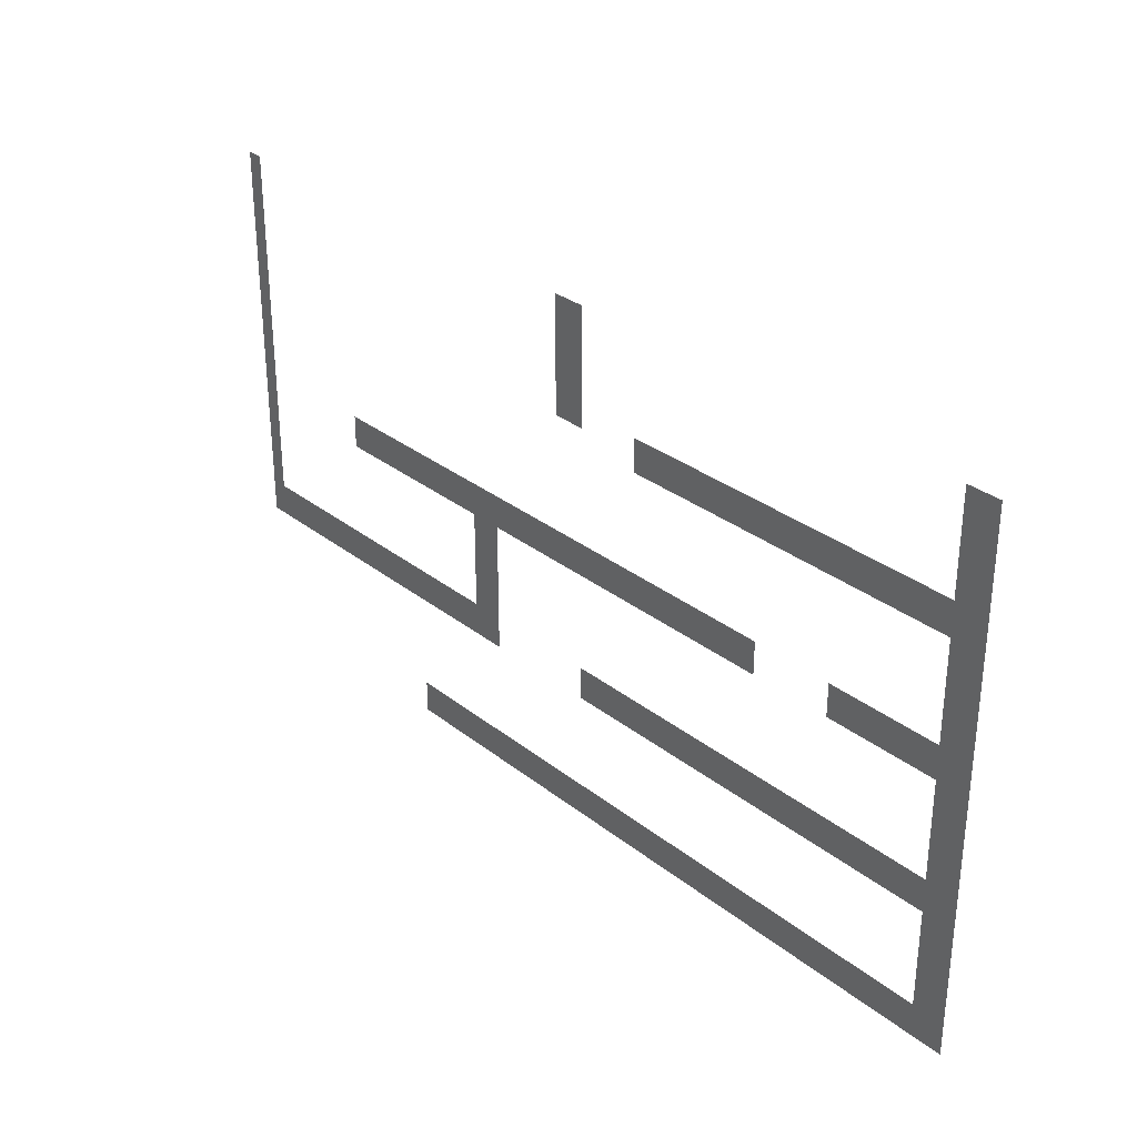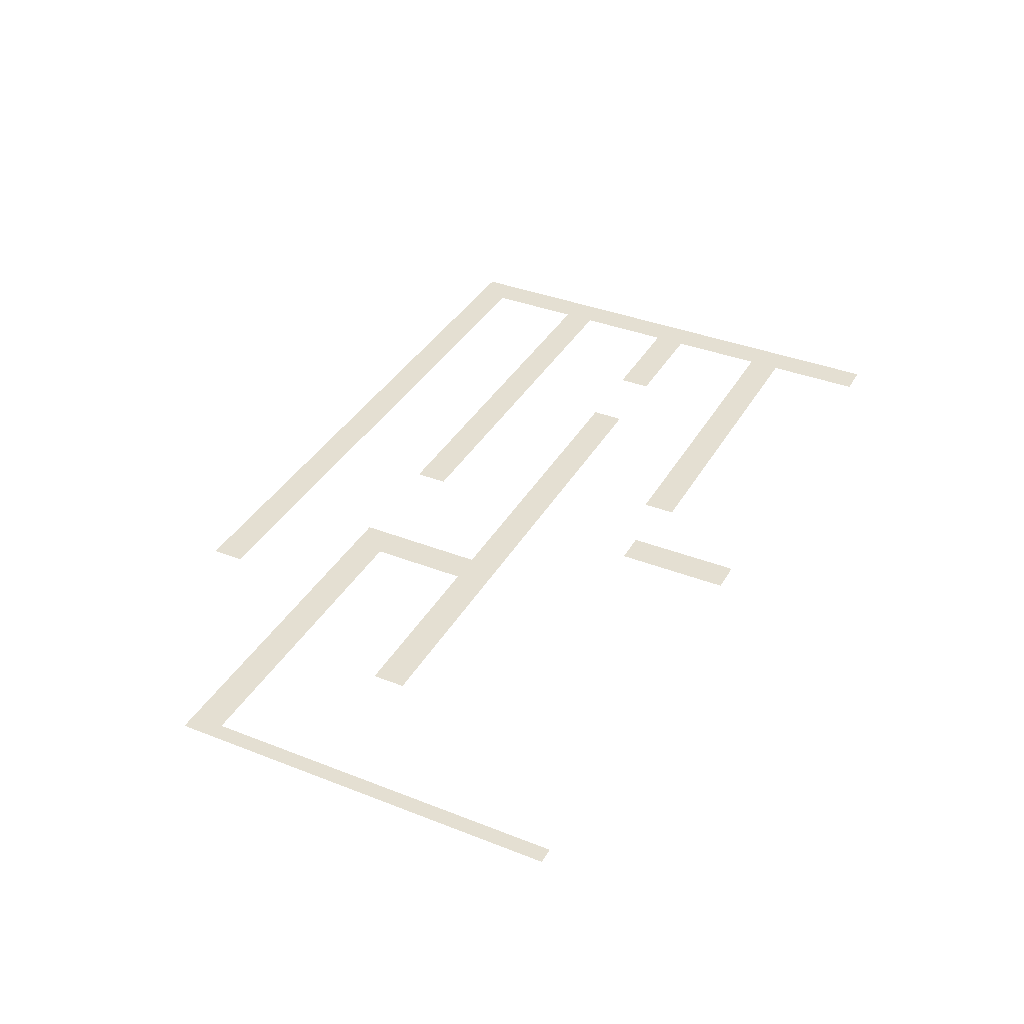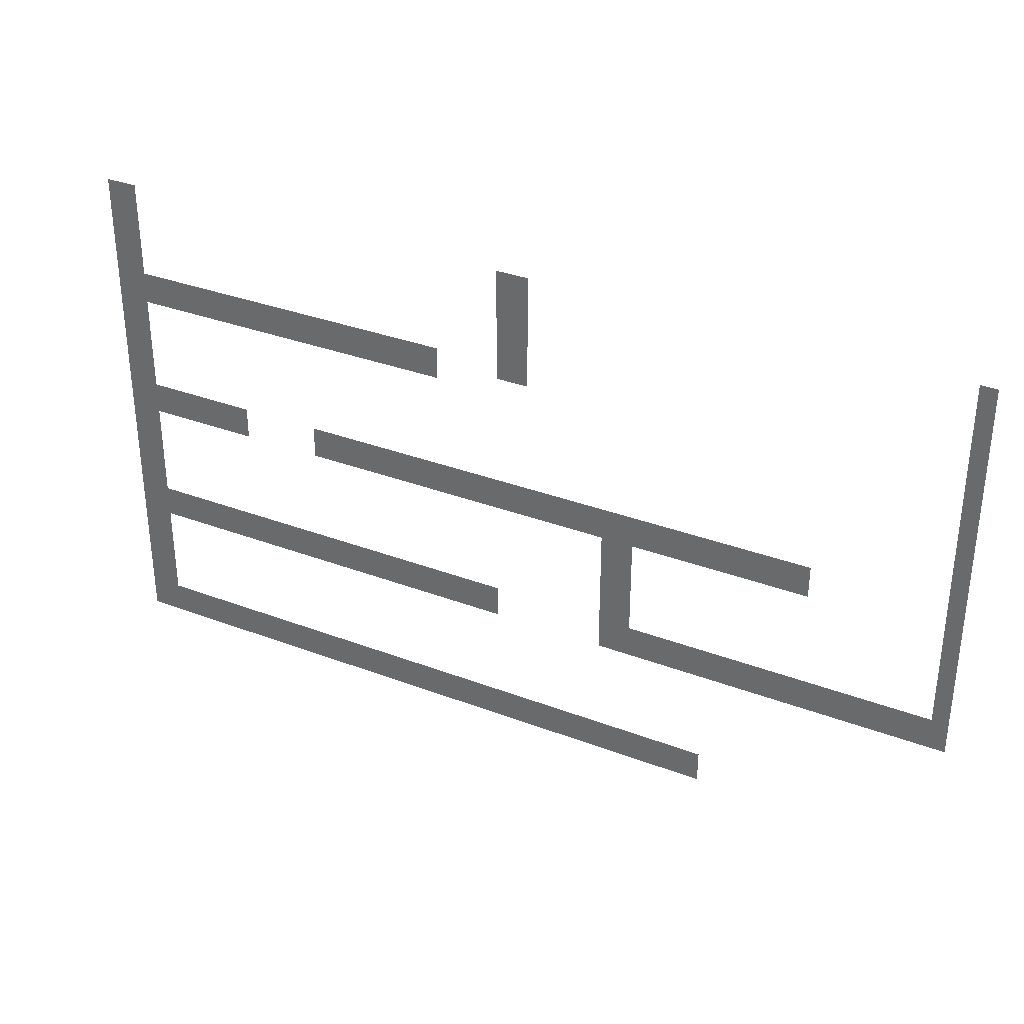
<metadata>
{"format":"obj","ext":"obj","renderer":"f3d","projection":"perspective","resolution":1024,"background":"white","views":[{"elev":31.1,"azim":-131.9,"up":"+Y"},{"elev":37.1,"azim":116.8,"up":"+Z"},{"elev":33.4,"azim":27.5,"up":"+Y"}]}
</metadata>
<code>
v 0 -32 0
v -32 -32 0
v -32 0 0
v 0 0 0
v -864 -32 0
v -896 -32 0
v -896 0 0
v -864 0 0
v -928 -32 0
v -928 0 0
v -1728 -32 0
v -1760 -32 0
v -1760 0 0
v -1728 0 0
v -1792 -32 0
v -1792 0 0
v 0 -64 0
v -32 -64 0
v -864 -64 0
v -896 -64 0
v -928 -64 0
v -1728 -64 0
v -1760 -64 0
v -1792 -64 0
v 0 -96 0
v -32 -96 0
v -864 -96 0
v -896 -96 0
v -928 -96 0
v -1728 -96 0
v -1760 -96 0
v -1792 -96 0
v 0 -128 0
v -32 -128 0
v -864 -128 0
v -896 -128 0
v -928 -128 0
v -1728 -128 0
v -1760 -128 0
v -1792 -128 0
v 0 -160 0
v -32 -160 0
v -864 -160 0
v -896 -160 0
v -928 -160 0
v -1728 -160 0
v -1760 -160 0
v -1792 -160 0
v 0 -192 0
v -32 -192 0
v -864 -192 0
v -896 -192 0
v -928 -192 0
v -1728 -192 0
v -1760 -192 0
v -1792 -192 0
v 0 -224 0
v -32 -224 0
v -864 -224 0
v -896 -224 0
v -928 -224 0
v -1056 -224 0
v -1088 -224 0
v -1088 -192 0
v -1056 -192 0
v -1120 -224 0
v -1120 -192 0
v -1152 -224 0
v -1152 -192 0
v -1184 -224 0
v -1184 -192 0
v -1216 -224 0
v -1216 -192 0
v -1248 -224 0
v -1248 -192 0
v -1280 -224 0
v -1280 -192 0
v -1312 -224 0
v -1312 -192 0
v -1344 -224 0
v -1344 -192 0
v -1376 -224 0
v -1376 -192 0
v -1408 -224 0
v -1408 -192 0
v -1440 -224 0
v -1440 -192 0
v -1472 -224 0
v -1472 -192 0
v -1504 -224 0
v -1504 -192 0
v -1536 -224 0
v -1536 -192 0
v -1568 -224 0
v -1568 -192 0
v -1600 -224 0
v -1600 -192 0
v -1632 -224 0
v -1632 -192 0
v -1664 -224 0
v -1664 -192 0
v -1696 -224 0
v -1696 -192 0
v -1728 -224 0
v -1760 -224 0
v -1792 -224 0
v 0 -256 0
v -32 -256 0
v -1056 -256 0
v -1088 -256 0
v -1120 -256 0
v -1152 -256 0
v -1184 -256 0
v -1216 -256 0
v -1248 -256 0
v -1280 -256 0
v -1312 -256 0
v -1344 -256 0
v -1376 -256 0
v -1408 -256 0
v -1440 -256 0
v -1472 -256 0
v -1504 -256 0
v -1536 -256 0
v -1568 -256 0
v -1600 -256 0
v -1632 -256 0
v -1664 -256 0
v -1696 -256 0
v -1728 -256 0
v -1760 -256 0
v -1792 -256 0
v 0 -288 0
v -32 -288 0
v -1728 -288 0
v -1760 -288 0
v -1792 -288 0
v 0 -320 0
v -32 -320 0
v -1728 -320 0
v -1760 -320 0
v -1792 -320 0
v 0 -352 0
v -32 -352 0
v -1728 -352 0
v -1760 -352 0
v -1792 -352 0
v 0 -384 0
v -32 -384 0
v -1728 -384 0
v -1760 -384 0
v -1792 -384 0
v 0 -416 0
v -32 -416 0
v -1728 -416 0
v -1760 -416 0
v -1792 -416 0
v 0 -448 0
v -32 -448 0
v -1728 -448 0
v -1760 -448 0
v -1792 -448 0
v 0 -480 0
v -32 -480 0
v -288 -480 0
v -320 -480 0
v -320 -448 0
v -288 -448 0
v -352 -480 0
v -352 -448 0
v -384 -480 0
v -384 -448 0
v -416 -480 0
v -416 -448 0
v -448 -480 0
v -448 -448 0
v -480 -480 0
v -480 -448 0
v -512 -480 0
v -512 -448 0
v -544 -480 0
v -544 -448 0
v -576 -480 0
v -576 -448 0
v -608 -480 0
v -608 -448 0
v -640 -480 0
v -640 -448 0
v -672 -480 0
v -672 -448 0
v -704 -480 0
v -704 -448 0
v -736 -480 0
v -736 -448 0
v -768 -480 0
v -768 -448 0
v -800 -480 0
v -800 -448 0
v -832 -480 0
v -832 -448 0
v -864 -480 0
v -864 -448 0
v -896 -480 0
v -896 -448 0
v -928 -480 0
v -928 -448 0
v -960 -480 0
v -960 -448 0
v -992 -480 0
v -992 -448 0
v -1024 -480 0
v -1024 -448 0
v -1056 -480 0
v -1056 -448 0
v -1088 -480 0
v -1088 -448 0
v -1120 -480 0
v -1120 -448 0
v -1152 -480 0
v -1152 -448 0
v -1184 -480 0
v -1184 -448 0
v -1216 -480 0
v -1216 -448 0
v -1248 -480 0
v -1248 -448 0
v -1280 -480 0
v -1280 -448 0
v -1312 -480 0
v -1312 -448 0
v -1344 -480 0
v -1344 -448 0
v -1504 -480 0
v -1536 -480 0
v -1536 -448 0
v -1504 -448 0
v -1568 -480 0
v -1568 -448 0
v -1600 -480 0
v -1600 -448 0
v -1632 -480 0
v -1632 -448 0
v -1664 -480 0
v -1664 -448 0
v -1696 -480 0
v -1696 -448 0
v -1728 -480 0
v -1760 -480 0
v -1792 -480 0
v 0 -512 0
v -32 -512 0
v -288 -512 0
v -320 -512 0
v -352 -512 0
v -384 -512 0
v -416 -512 0
v -448 -512 0
v -480 -512 0
v -512 -512 0
v -544 -512 0
v -576 -512 0
v -608 -512 0
v -640 -512 0
v -672 -512 0
v -704 -512 0
v -736 -512 0
v -768 -512 0
v -800 -512 0
v -832 -512 0
v -864 -512 0
v -896 -512 0
v -928 -512 0
v -960 -512 0
v -992 -512 0
v -1024 -512 0
v -1056 -512 0
v -1088 -512 0
v -1120 -512 0
v -1152 -512 0
v -1184 -512 0
v -1216 -512 0
v -1248 -512 0
v -1280 -512 0
v -1312 -512 0
v -1344 -512 0
v -1504 -512 0
v -1536 -512 0
v -1568 -512 0
v -1600 -512 0
v -1632 -512 0
v -1664 -512 0
v -1696 -512 0
v -1728 -512 0
v -1760 -512 0
v -1792 -512 0
v 0 -544 0
v -32 -544 0
v -640 -544 0
v -672 -544 0
v -704 -544 0
v -1728 -544 0
v -1760 -544 0
v -1792 -544 0
v 0 -576 0
v -32 -576 0
v -640 -576 0
v -672 -576 0
v -704 -576 0
v -1728 -576 0
v -1760 -576 0
v -1792 -576 0
v 0 -608 0
v -32 -608 0
v -640 -608 0
v -672 -608 0
v -704 -608 0
v -1728 -608 0
v -1760 -608 0
v -1792 -608 0
v 0 -640 0
v -32 -640 0
v -640 -640 0
v -672 -640 0
v -704 -640 0
v -1728 -640 0
v -1760 -640 0
v -1792 -640 0
v 0 -672 0
v -32 -672 0
v -640 -672 0
v -672 -672 0
v -704 -672 0
v -1728 -672 0
v -1760 -672 0
v -1792 -672 0
v 0 -704 0
v -32 -704 0
v -640 -704 0
v -672 -704 0
v -704 -704 0
v -1728 -704 0
v -1760 -704 0
v -1792 -704 0
v 0 -736 0
v -32 -736 0
v -64 -736 0
v -64 -704 0
v -96 -736 0
v -96 -704 0
v -128 -736 0
v -128 -704 0
v -160 -736 0
v -160 -704 0
v -192 -736 0
v -192 -704 0
v -224 -736 0
v -224 -704 0
v -256 -736 0
v -256 -704 0
v -288 -736 0
v -288 -704 0
v -320 -736 0
v -320 -704 0
v -352 -736 0
v -352 -704 0
v -384 -736 0
v -384 -704 0
v -416 -736 0
v -416 -704 0
v -448 -736 0
v -448 -704 0
v -480 -736 0
v -480 -704 0
v -512 -736 0
v -512 -704 0
v -544 -736 0
v -544 -704 0
v -576 -736 0
v -576 -704 0
v -608 -736 0
v -608 -704 0
v -640 -736 0
v -672 -736 0
v -704 -736 0
v -928 -736 0
v -960 -736 0
v -960 -704 0
v -928 -704 0
v -992 -736 0
v -992 -704 0
v -1024 -736 0
v -1024 -704 0
v -1056 -736 0
v -1056 -704 0
v -1088 -736 0
v -1088 -704 0
v -1120 -736 0
v -1120 -704 0
v -1152 -736 0
v -1152 -704 0
v -1184 -736 0
v -1184 -704 0
v -1216 -736 0
v -1216 -704 0
v -1248 -736 0
v -1248 -704 0
v -1280 -736 0
v -1280 -704 0
v -1312 -736 0
v -1312 -704 0
v -1344 -736 0
v -1344 -704 0
v -1376 -736 0
v -1376 -704 0
v -1408 -736 0
v -1408 -704 0
v -1440 -736 0
v -1440 -704 0
v -1472 -736 0
v -1472 -704 0
v -1504 -736 0
v -1504 -704 0
v -1536 -736 0
v -1536 -704 0
v -1568 -736 0
v -1568 -704 0
v -1600 -736 0
v -1600 -704 0
v -1632 -736 0
v -1632 -704 0
v -1664 -736 0
v -1664 -704 0
v -1696 -736 0
v -1696 -704 0
v -1728 -736 0
v -1760 -736 0
v -1792 -736 0
v 0 -768 0
v -32 -768 0
v -64 -768 0
v -96 -768 0
v -128 -768 0
v -160 -768 0
v -192 -768 0
v -224 -768 0
v -256 -768 0
v -288 -768 0
v -320 -768 0
v -352 -768 0
v -384 -768 0
v -416 -768 0
v -448 -768 0
v -480 -768 0
v -512 -768 0
v -544 -768 0
v -576 -768 0
v -608 -768 0
v -640 -768 0
v -672 -768 0
v -704 -768 0
v -928 -768 0
v -960 -768 0
v -992 -768 0
v -1024 -768 0
v -1056 -768 0
v -1088 -768 0
v -1120 -768 0
v -1152 -768 0
v -1184 -768 0
v -1216 -768 0
v -1248 -768 0
v -1280 -768 0
v -1312 -768 0
v -1344 -768 0
v -1376 -768 0
v -1408 -768 0
v -1440 -768 0
v -1472 -768 0
v -1504 -768 0
v -1536 -768 0
v -1568 -768 0
v -1600 -768 0
v -1632 -768 0
v -1664 -768 0
v -1696 -768 0
v -1728 -768 0
v -1760 -768 0
v -1792 -768 0
v -1728 -800 0
v -1760 -800 0
v -1792 -800 0
v -1728 -832 0
v -1760 -832 0
v -1792 -832 0
v -1728 -864 0
v -1760 -864 0
v -1792 -864 0
v -1728 -896 0
v -1760 -896 0
v -1792 -896 0
v -1728 -928 0
v -1760 -928 0
v -1792 -928 0
v -1728 -960 0
v -1760 -960 0
v -1792 -960 0
v -480 -992 0
v -512 -992 0
v -512 -960 0
v -480 -960 0
v -544 -992 0
v -544 -960 0
v -576 -992 0
v -576 -960 0
v -608 -992 0
v -608 -960 0
v -640 -992 0
v -640 -960 0
v -672 -992 0
v -672 -960 0
v -704 -992 0
v -704 -960 0
v -736 -992 0
v -736 -960 0
v -768 -992 0
v -768 -960 0
v -800 -992 0
v -800 -960 0
v -832 -992 0
v -832 -960 0
v -864 -992 0
v -864 -960 0
v -896 -992 0
v -896 -960 0
v -928 -992 0
v -928 -960 0
v -960 -992 0
v -960 -960 0
v -992 -992 0
v -992 -960 0
v -1024 -992 0
v -1024 -960 0
v -1056 -992 0
v -1056 -960 0
v -1088 -992 0
v -1088 -960 0
v -1120 -992 0
v -1120 -960 0
v -1152 -992 0
v -1152 -960 0
v -1184 -992 0
v -1184 -960 0
v -1216 -992 0
v -1216 -960 0
v -1248 -992 0
v -1248 -960 0
v -1280 -992 0
v -1280 -960 0
v -1312 -992 0
v -1312 -960 0
v -1344 -992 0
v -1344 -960 0
v -1376 -992 0
v -1376 -960 0
v -1408 -992 0
v -1408 -960 0
v -1440 -992 0
v -1440 -960 0
v -1472 -992 0
v -1472 -960 0
v -1504 -992 0
v -1504 -960 0
v -1536 -992 0
v -1536 -960 0
v -1568 -992 0
v -1568 -960 0
v -1600 -992 0
v -1600 -960 0
v -1632 -992 0
v -1632 -960 0
v -1664 -992 0
v -1664 -960 0
v -1696 -992 0
v -1696 -960 0
v -1728 -992 0
v -1760 -992 0
v -1792 -992 0
v -480 -1024 0
v -512 -1024 0
v -544 -1024 0
v -576 -1024 0
v -608 -1024 0
v -640 -1024 0
v -672 -1024 0
v -704 -1024 0
v -736 -1024 0
v -768 -1024 0
v -800 -1024 0
v -832 -1024 0
v -864 -1024 0
v -896 -1024 0
v -928 -1024 0
v -960 -1024 0
v -992 -1024 0
v -1024 -1024 0
v -1056 -1024 0
v -1088 -1024 0
v -1120 -1024 0
v -1152 -1024 0
v -1184 -1024 0
v -1216 -1024 0
v -1248 -1024 0
v -1280 -1024 0
v -1312 -1024 0
v -1344 -1024 0
v -1376 -1024 0
v -1408 -1024 0
v -1440 -1024 0
v -1472 -1024 0
v -1504 -1024 0
v -1536 -1024 0
v -1568 -1024 0
v -1600 -1024 0
v -1632 -1024 0
v -1664 -1024 0
v -1696 -1024 0
v -1728 -1024 0
v -1760 -1024 0
v -1792 -1024 0
g mesh_[00]_[01]
f 1 2 3 4
f 5 6 7 8
f 6 9 10 7
f 11 12 13 14
f 12 15 16 13
f 17 18 2 1
f 19 20 6 5
f 20 21 9 6
f 22 23 12 11
f 23 24 15 12
f 25 26 18 17
f 27 28 20 19
f 28 29 21 20
f 30 31 23 22
f 31 32 24 23
f 33 34 26 25
f 35 36 28 27
f 36 37 29 28
f 38 39 31 30
f 39 40 32 31
f 41 42 34 33
f 43 44 36 35
f 44 45 37 36
f 46 47 39 38
f 47 48 40 39
f 49 50 42 41
f 51 52 44 43
f 52 53 45 44
f 54 55 47 46
f 55 56 48 47
f 57 58 50 49
f 62 63 64 65
f 63 66 67 64
f 66 68 69 67
f 68 70 71 69
f 70 72 73 71
f 72 74 75 73
f 74 76 77 75
f 76 78 79 77
f 78 80 81 79
f 80 82 83 81
f 82 84 85 83
f 84 86 87 85
f 86 88 89 87
f 88 90 91 89
f 90 92 93 91
f 92 94 95 93
f 94 96 97 95
f 96 98 99 97
f 98 100 101 99
f 100 102 103 101
f 102 104 54 103
f 104 105 55 54
f 105 106 56 55
f 107 108 58 57
f 109 110 63 62
f 110 111 66 63
f 111 112 68 66
f 112 113 70 68
f 113 114 72 70
f 114 115 74 72
f 115 116 76 74
f 116 117 78 76
f 117 118 80 78
f 118 119 82 80
f 119 120 84 82
f 120 121 86 84
f 121 122 88 86
f 122 123 90 88
f 123 124 92 90
f 124 125 94 92
f 125 126 96 94
f 126 127 98 96
f 127 128 100 98
f 128 129 102 100
f 129 130 104 102
f 130 131 105 104
f 131 132 106 105
f 133 134 108 107
f 135 136 131 130
f 136 137 132 131
f 138 139 134 133
f 140 141 136 135
f 141 142 137 136
f 143 144 139 138
f 145 146 141 140
f 146 147 142 141
f 148 149 144 143
f 150 151 146 145
f 151 152 147 146
f 153 154 149 148
f 155 156 151 150
f 156 157 152 151
f 158 159 154 153
f 160 161 156 155
f 161 162 157 156
f 163 164 159 158
f 165 166 167 168
f 166 169 170 167
f 169 171 172 170
f 171 173 174 172
f 173 175 176 174
f 175 177 178 176
f 177 179 180 178
f 179 181 182 180
f 181 183 184 182
f 183 185 186 184
f 185 187 188 186
f 187 189 190 188
f 189 191 192 190
f 191 193 194 192
f 193 195 196 194
f 195 197 198 196
f 197 199 200 198
f 199 201 202 200
f 201 203 204 202
f 203 205 206 204
f 205 207 208 206
f 207 209 210 208
f 209 211 212 210
f 211 213 214 212
f 213 215 216 214
f 215 217 218 216
f 217 219 220 218
f 219 221 222 220
f 221 223 224 222
f 223 225 226 224
f 225 227 228 226
f 227 229 230 228
f 229 231 232 230
f 233 234 235 236
f 234 237 238 235
f 237 239 240 238
f 239 241 242 240
f 241 243 244 242
f 243 245 246 244
f 245 247 160 246
f 247 248 161 160
f 248 249 162 161
f 250 251 164 163
f 252 253 166 165
f 253 254 169 166
f 254 255 171 169
f 255 256 173 171
f 256 257 175 173
f 257 258 177 175
f 258 259 179 177
f 259 260 181 179
f 260 261 183 181
f 261 262 185 183
f 262 263 187 185
f 263 264 189 187
f 264 265 191 189
f 265 266 193 191
f 266 267 195 193
f 267 268 197 195
f 268 269 199 197
f 269 270 201 199
f 270 271 203 201
f 271 272 205 203
f 272 273 207 205
f 273 274 209 207
f 274 275 211 209
f 275 276 213 211
f 276 277 215 213
f 277 278 217 215
f 278 279 219 217
f 279 280 221 219
f 280 281 223 221
f 281 282 225 223
f 282 283 227 225
f 283 284 229 227
f 284 285 231 229
f 286 287 234 233
f 287 288 237 234
f 288 289 239 237
f 289 290 241 239
f 290 291 243 241
f 291 292 245 243
f 292 293 247 245
f 293 294 248 247
f 294 295 249 248
f 296 297 251 250
f 298 299 264 263
f 299 300 265 264
f 301 302 294 293
f 302 303 295 294
f 304 305 297 296
f 306 307 299 298
f 307 308 300 299
f 309 310 302 301
f 310 311 303 302
f 312 313 305 304
f 314 315 307 306
f 315 316 308 307
f 317 318 310 309
f 318 319 311 310
f 320 321 313 312
f 322 323 315 314
f 323 324 316 315
f 325 326 318 317
f 326 327 319 318
f 328 329 321 320
f 330 331 323 322
f 331 332 324 323
f 333 334 326 325
f 334 335 327 326
f 336 337 329 328
f 338 339 331 330
f 339 340 332 331
f 341 342 334 333
f 342 343 335 334
f 344 345 337 336
f 345 346 347 337
f 346 348 349 347
f 348 350 351 349
f 350 352 353 351
f 352 354 355 353
f 354 356 357 355
f 356 358 359 357
f 358 360 361 359
f 360 362 363 361
f 362 364 365 363
f 364 366 367 365
f 366 368 369 367
f 368 370 371 369
f 370 372 373 371
f 372 374 375 373
f 374 376 377 375
f 376 378 379 377
f 378 380 381 379
f 380 382 338 381
f 382 383 339 338
f 383 384 340 339
f 385 386 387 388
f 386 389 390 387
f 389 391 392 390
f 391 393 394 392
f 393 395 396 394
f 395 397 398 396
f 397 399 400 398
f 399 401 402 400
f 401 403 404 402
f 403 405 406 404
f 405 407 408 406
f 407 409 410 408
f 409 411 412 410
f 411 413 414 412
f 413 415 416 414
f 415 417 418 416
f 417 419 420 418
f 419 421 422 420
f 421 423 424 422
f 423 425 426 424
f 425 427 428 426
f 427 429 430 428
f 429 431 432 430
f 431 433 434 432
f 433 435 341 434
f 435 436 342 341
f 436 437 343 342
f 438 439 345 344
f 439 440 346 345
f 440 441 348 346
f 441 442 350 348
f 442 443 352 350
f 443 444 354 352
f 444 445 356 354
f 445 446 358 356
f 446 447 360 358
f 447 448 362 360
f 448 449 364 362
f 449 450 366 364
f 450 451 368 366
f 451 452 370 368
f 452 453 372 370
f 453 454 374 372
f 454 455 376 374
f 455 456 378 376
f 456 457 380 378
f 457 458 382 380
f 458 459 383 382
f 459 460 384 383
f 461 462 386 385
f 462 463 389 386
f 463 464 391 389
f 464 465 393 391
f 465 466 395 393
f 466 467 397 395
f 467 468 399 397
f 468 469 401 399
f 469 470 403 401
f 470 471 405 403
f 471 472 407 405
f 472 473 409 407
f 473 474 411 409
f 474 475 413 411
f 475 476 415 413
f 476 477 417 415
f 477 478 419 417
f 478 479 421 419
f 479 480 423 421
f 480 481 425 423
f 481 482 427 425
f 482 483 429 427
f 483 484 431 429
f 484 485 433 431
f 485 486 435 433
f 486 487 436 435
f 487 488 437 436
f 489 490 487 486
f 490 491 488 487
f 492 493 490 489
f 493 494 491 490
f 495 496 493 492
f 496 497 494 493
f 498 499 496 495
f 499 500 497 496
f 501 502 499 498
f 502 503 500 499
f 504 505 502 501
f 505 506 503 502
f 507 508 509 510
f 508 511 512 509
f 511 513 514 512
f 513 515 516 514
f 515 517 518 516
f 517 519 520 518
f 519 521 522 520
f 521 523 524 522
f 523 525 526 524
f 525 527 528 526
f 527 529 530 528
f 529 531 532 530
f 531 533 534 532
f 533 535 536 534
f 535 537 538 536
f 537 539 540 538
f 539 541 542 540
f 541 543 544 542
f 543 545 546 544
f 545 547 548 546
f 547 549 550 548
f 549 551 552 550
f 551 553 554 552
f 553 555 556 554
f 555 557 558 556
f 557 559 560 558
f 559 561 562 560
f 561 563 564 562
f 563 565 566 564
f 565 567 568 566
f 567 569 570 568
f 569 571 572 570
f 571 573 574 572
f 573 575 576 574
f 575 577 578 576
f 577 579 580 578
f 579 581 582 580
f 581 583 584 582
f 583 585 504 584
f 585 586 505 504
f 586 587 506 505
f 588 589 508 507
f 589 590 511 508
f 590 591 513 511
f 591 592 515 513
f 592 593 517 515
f 593 594 519 517
f 594 595 521 519
f 595 596 523 521
f 596 597 525 523
f 597 598 527 525
f 598 599 529 527
f 599 600 531 529
f 600 601 533 531
f 601 602 535 533
f 602 603 537 535
f 603 604 539 537
f 604 605 541 539
f 605 606 543 541
f 606 607 545 543
f 607 608 547 545
f 608 609 549 547
f 609 610 551 549
f 610 611 553 551
f 611 612 555 553
f 612 613 557 555
f 613 614 559 557
f 614 615 561 559
f 615 616 563 561
f 616 617 565 563
f 617 618 567 565
f 618 619 569 567
f 619 620 571 569
f 620 621 573 571
f 621 622 575 573
f 622 623 577 575
f 623 624 579 577
f 624 625 581 579
f 625 626 583 581
f 626 627 585 583
f 627 628 586 585
f 628 629 587 586
g mesh_[00]_[02]
f 59 60 52 51
g mesh_[00]_[03]
f 60 61 53 52

</code>
